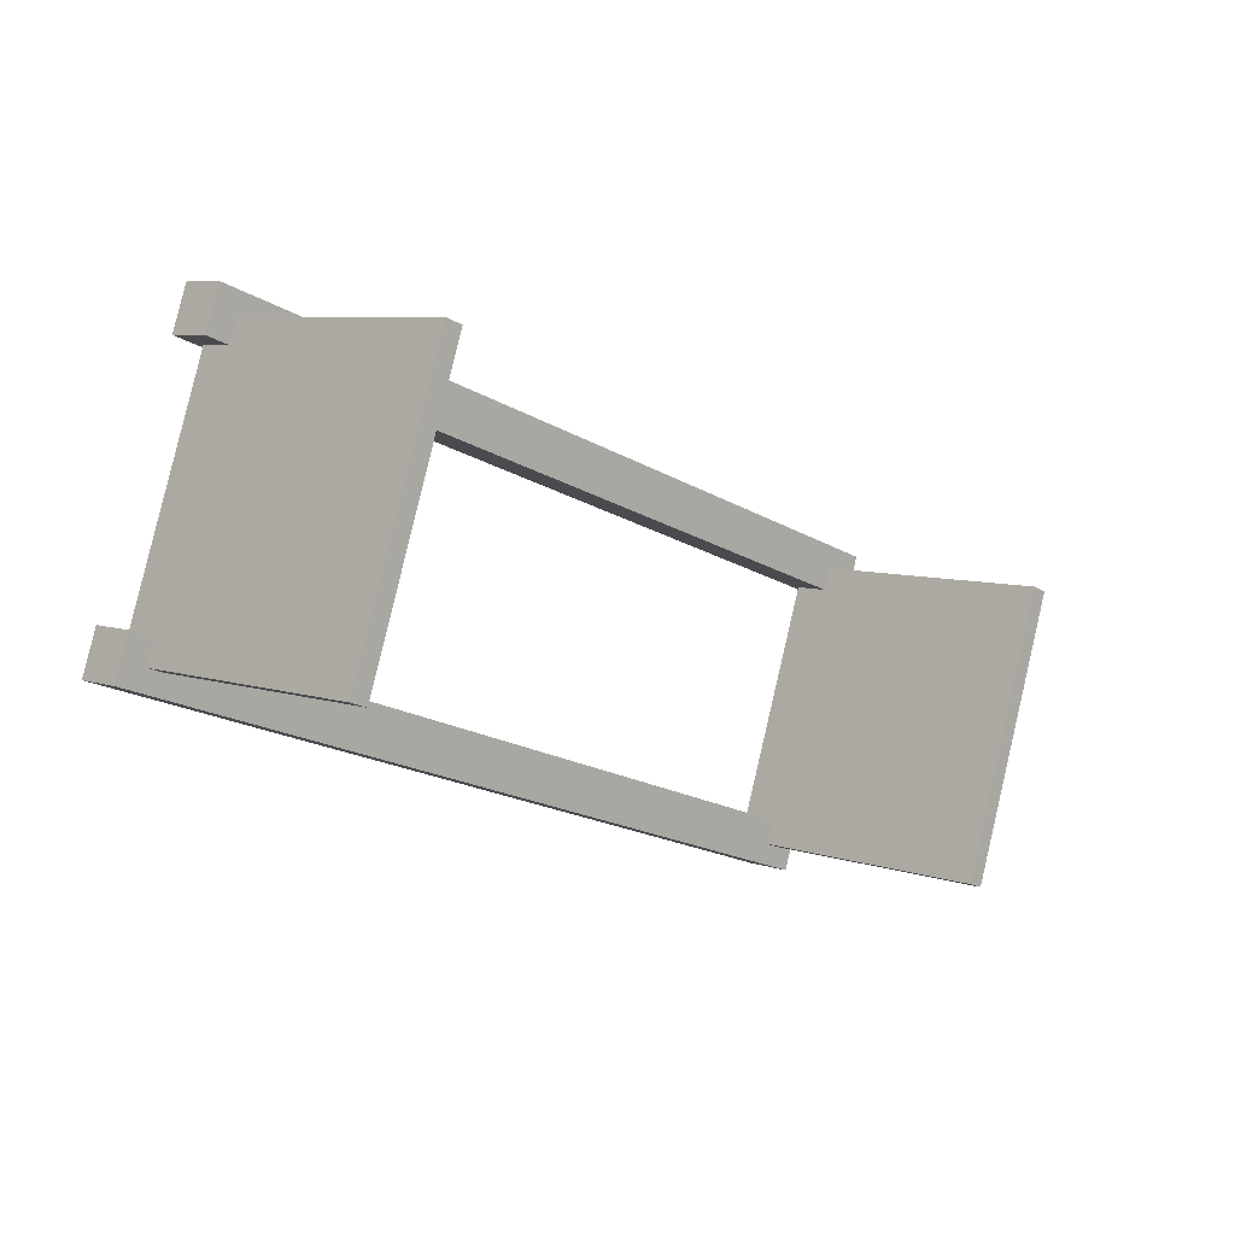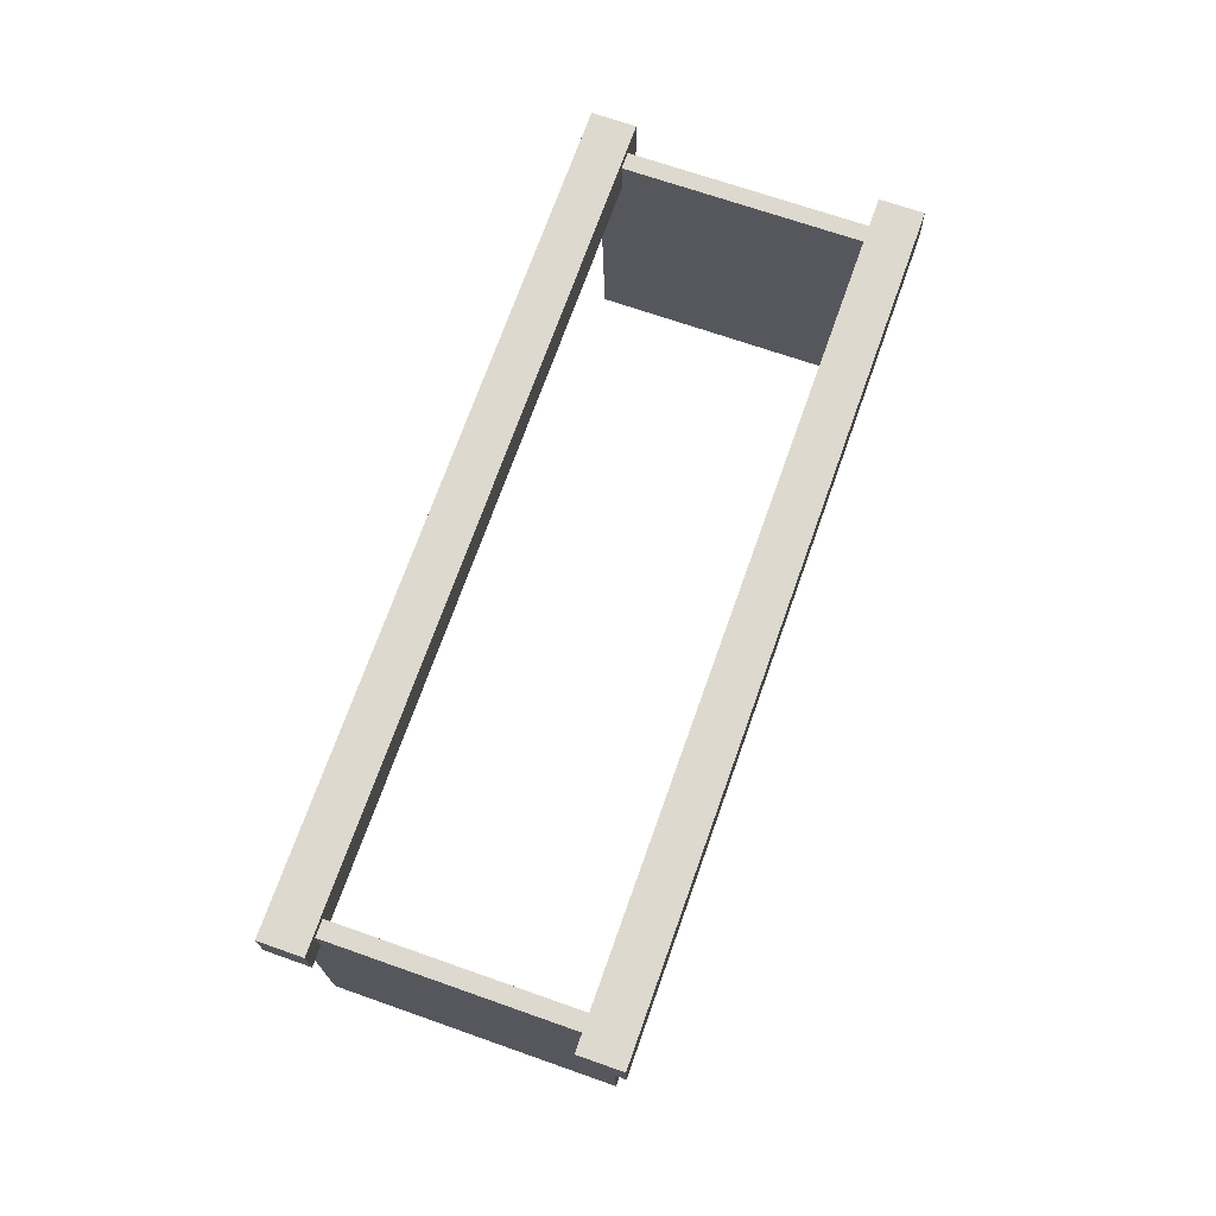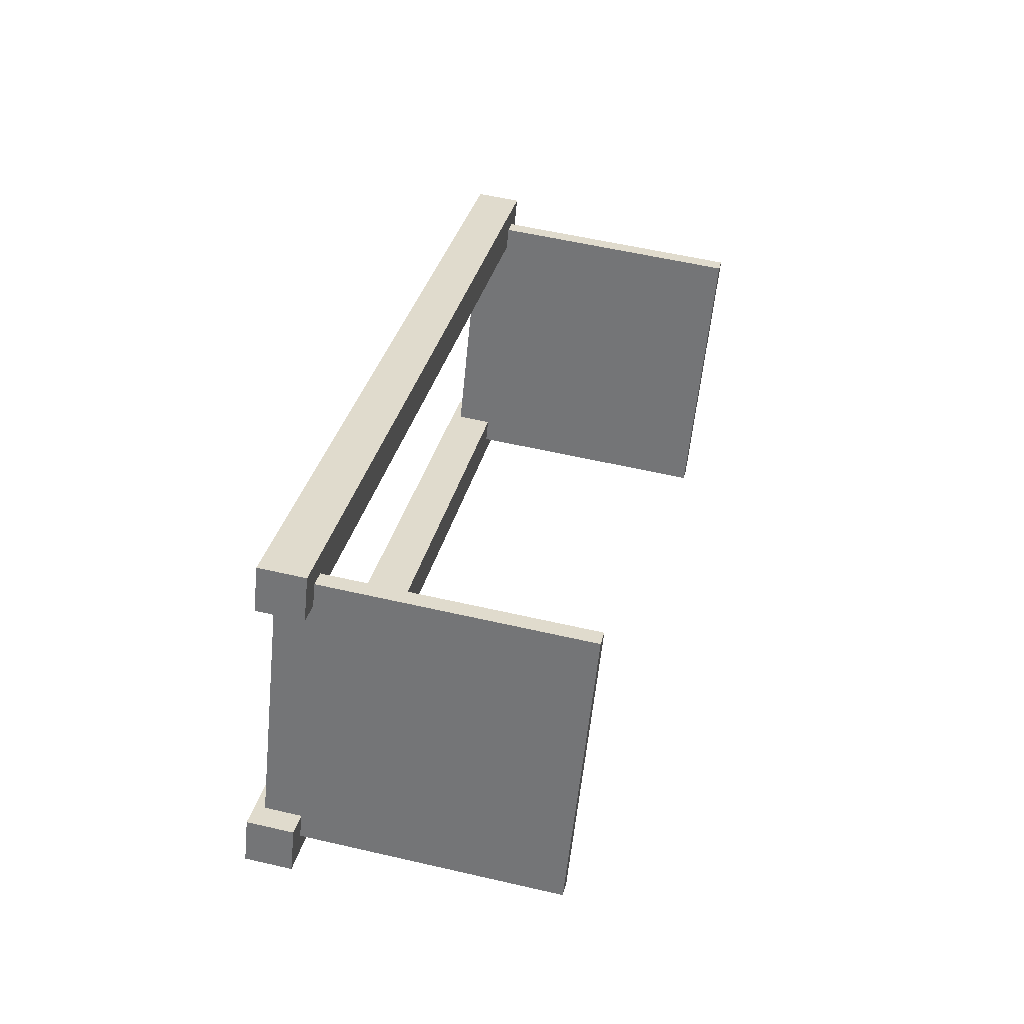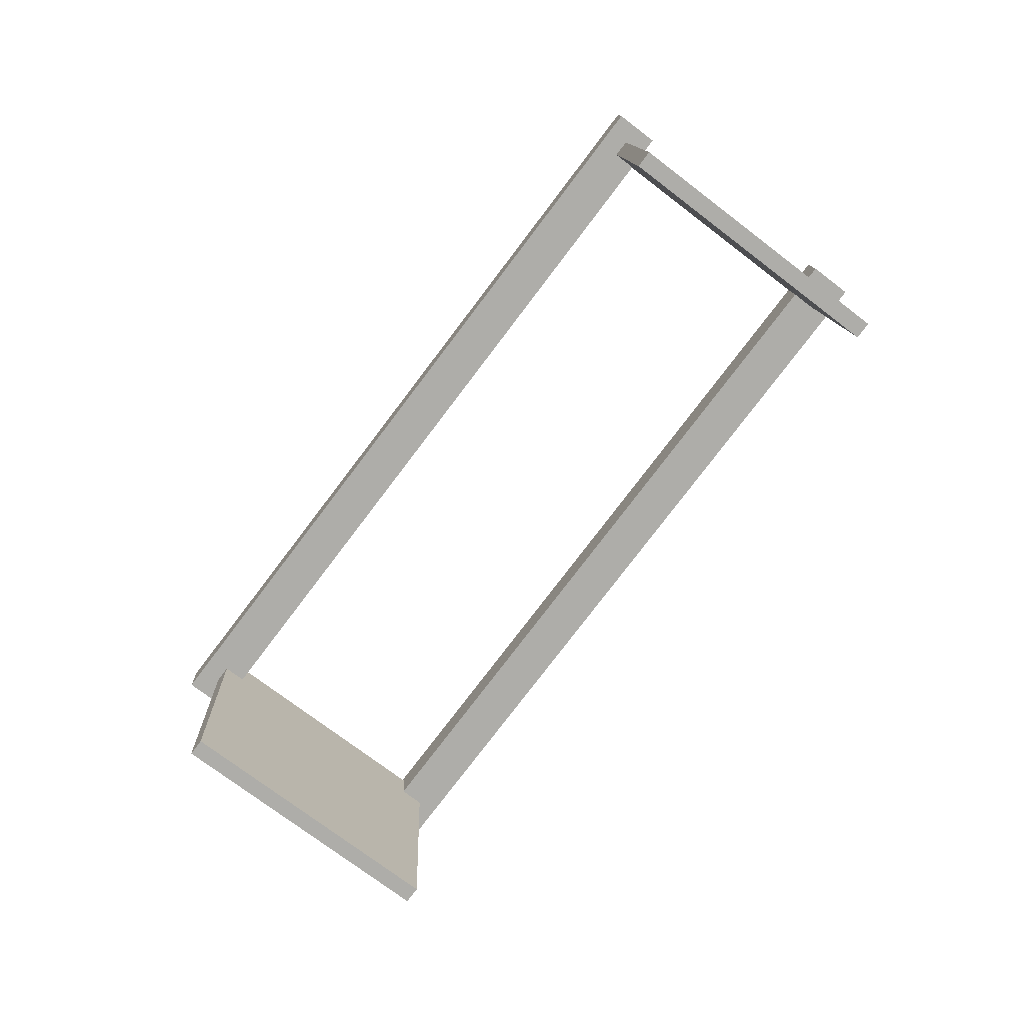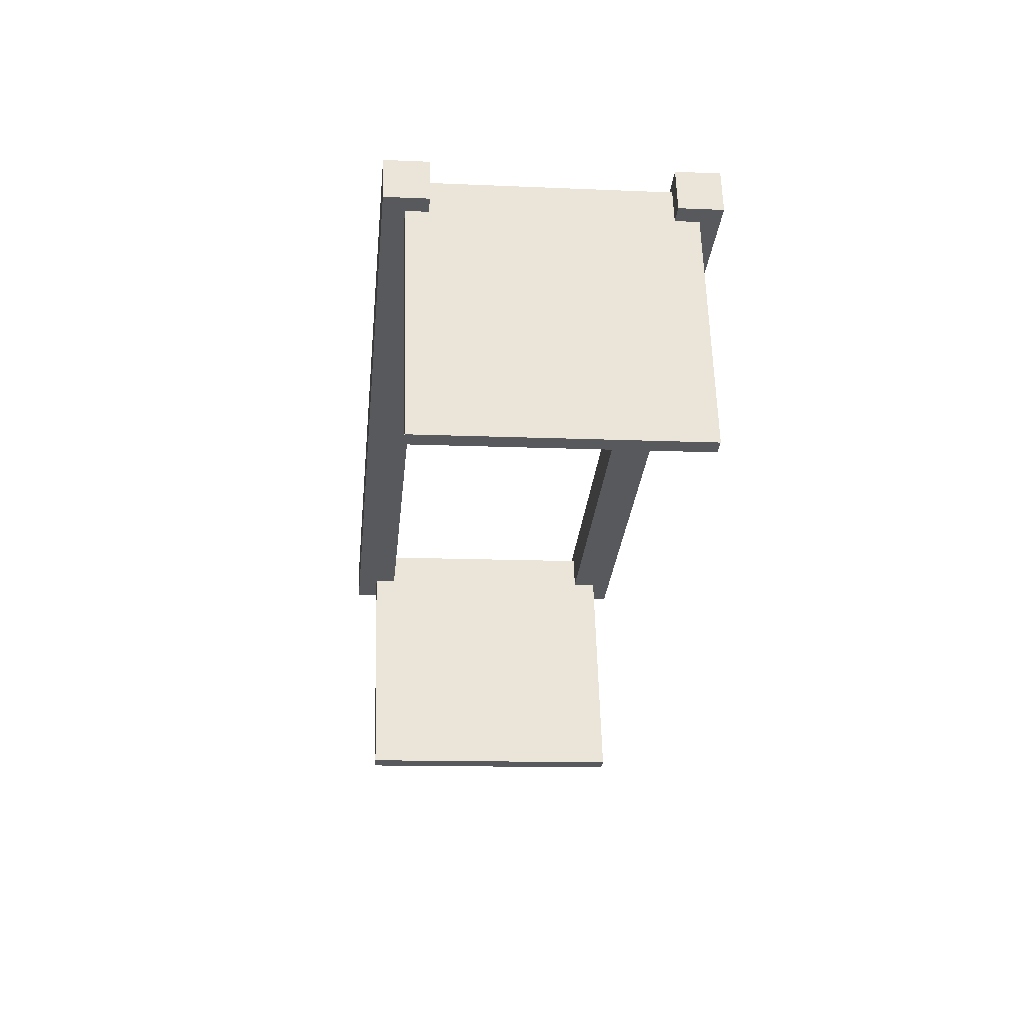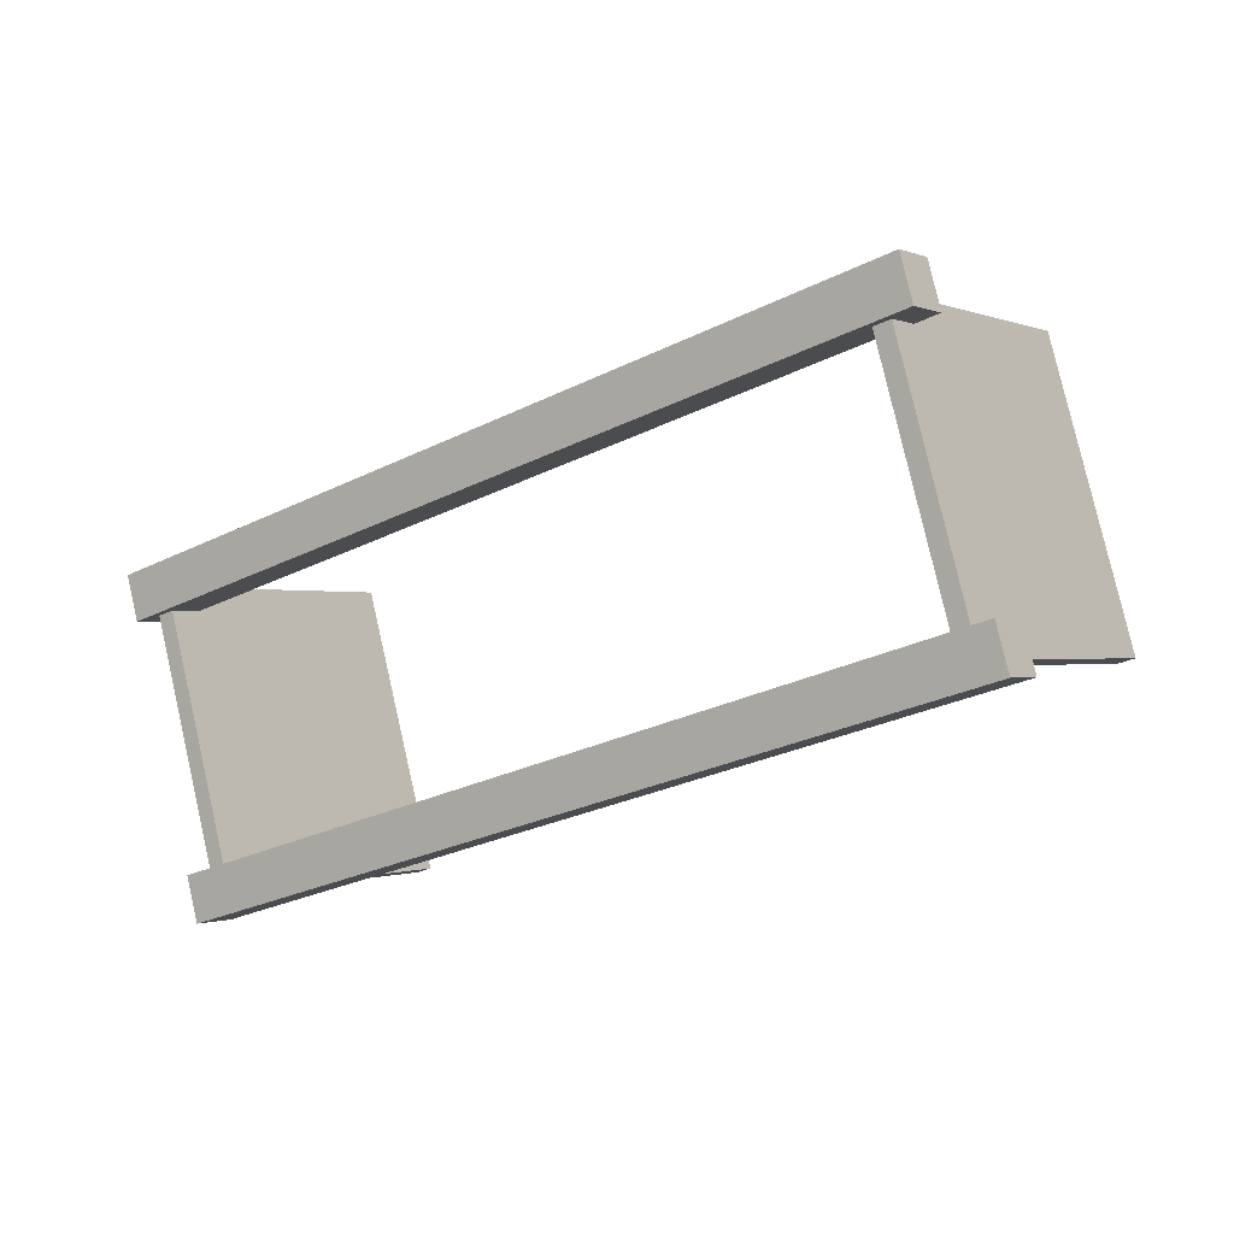
<metadata>
{"format":"obj","ext":"obj","renderer":"f3d","projection":"perspective","resolution":1024,"background":"white","views":[{"elev":4.2,"azim":135.6,"up":"+Y"},{"elev":72.7,"azim":-53.4,"up":"+Z"},{"elev":48.8,"azim":104.2,"up":"+Y"},{"elev":-76.8,"azim":-110.2,"up":"+Z"},{"elev":-28.2,"azim":-78.5,"up":"+Z"},{"elev":1.5,"azim":35.5,"up":"+Y"}]}
</metadata>
<code>
o cama_base.003
v 13.11 -22.34 1.146
v 13.11 -22.35 0.9726
v 10.01 -23.29 1.215
v 10.01 -23.29 1.042
v 13.06 -22.17 1.141
v 13.06 -22.18 0.9679
v 9.964 -23.12 1.211
v 9.962 -23.13 1.037
v 12.79 -21.29 1.116
v 12.78 -21.29 0.9428
v 9.692 -22.24 1.186
v 9.689 -22.24 1.012
v 12.74 -21.12 1.112
v 12.73 -21.13 0.9381
v 9.641 -22.07 1.181
v 9.638 -22.08 1.008
v 9.725 -22.17 0.03561
v 9.739 -22.13 1.144
v 9.789 -22.15 0.03417
v 9.803 -22.11 1.143
v 10.05 -23.23 0.0656
v 10.06 -23.19 1.174
v 10.11 -23.21 0.06417
v 10.13 -23.17 1.173
v 12.59 -21.29 -0.02878
v 12.61 -21.25 1.08
v 12.66 -21.27 -0.03021
v 12.67 -21.23 1.079
v 12.92 -22.35 0.001218
v 12.93 -22.31 1.11
v 12.98 -22.33 -0.000217
v 13 -22.29 1.109
f 2 3 1
f 4 7 3
f 8 5 7
f 6 1 5
f 7 1 3
f 4 6 8
f 4 8 7
f 8 6 5
f 7 5 1
f 2 4 3
f 6 2 1
f 4 2 6
f 10 11 9
f 12 15 11
f 16 13 15
f 14 9 13
f 15 9 11
f 12 14 16
f 12 16 15
f 16 14 13
f 15 13 9
f 10 12 11
f 14 10 9
f 12 10 14
f 18 19 17
f 20 23 19
f 24 21 23
f 22 17 21
f 23 17 19
f 20 22 24
f 18 20 19
f 20 24 23
f 24 22 21
f 22 18 17
f 23 21 17
f 20 18 22
f 26 27 25
f 28 31 27
f 32 29 31
f 30 25 29
f 31 25 27
f 28 30 32
f 26 28 27
f 28 32 31
f 32 30 29
f 30 26 25
f 31 29 25
f 28 26 30

</code>
